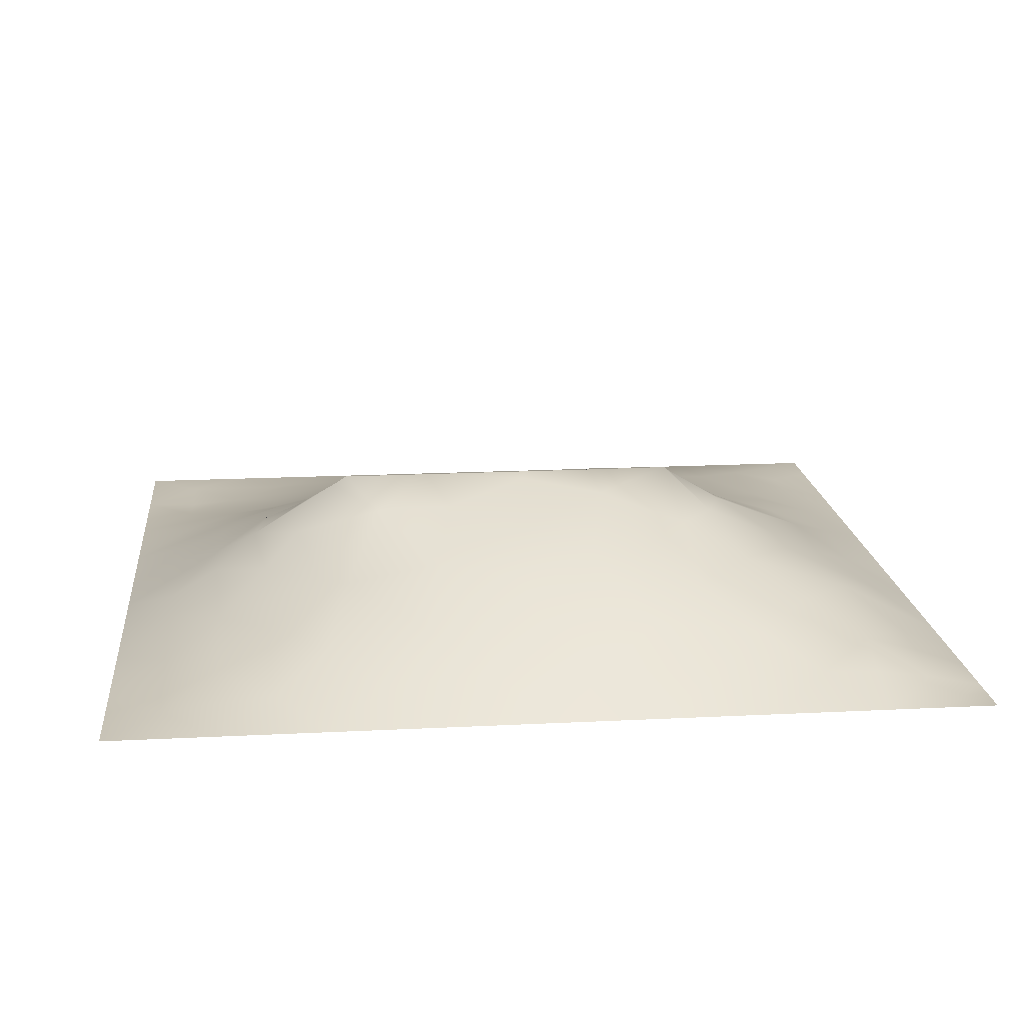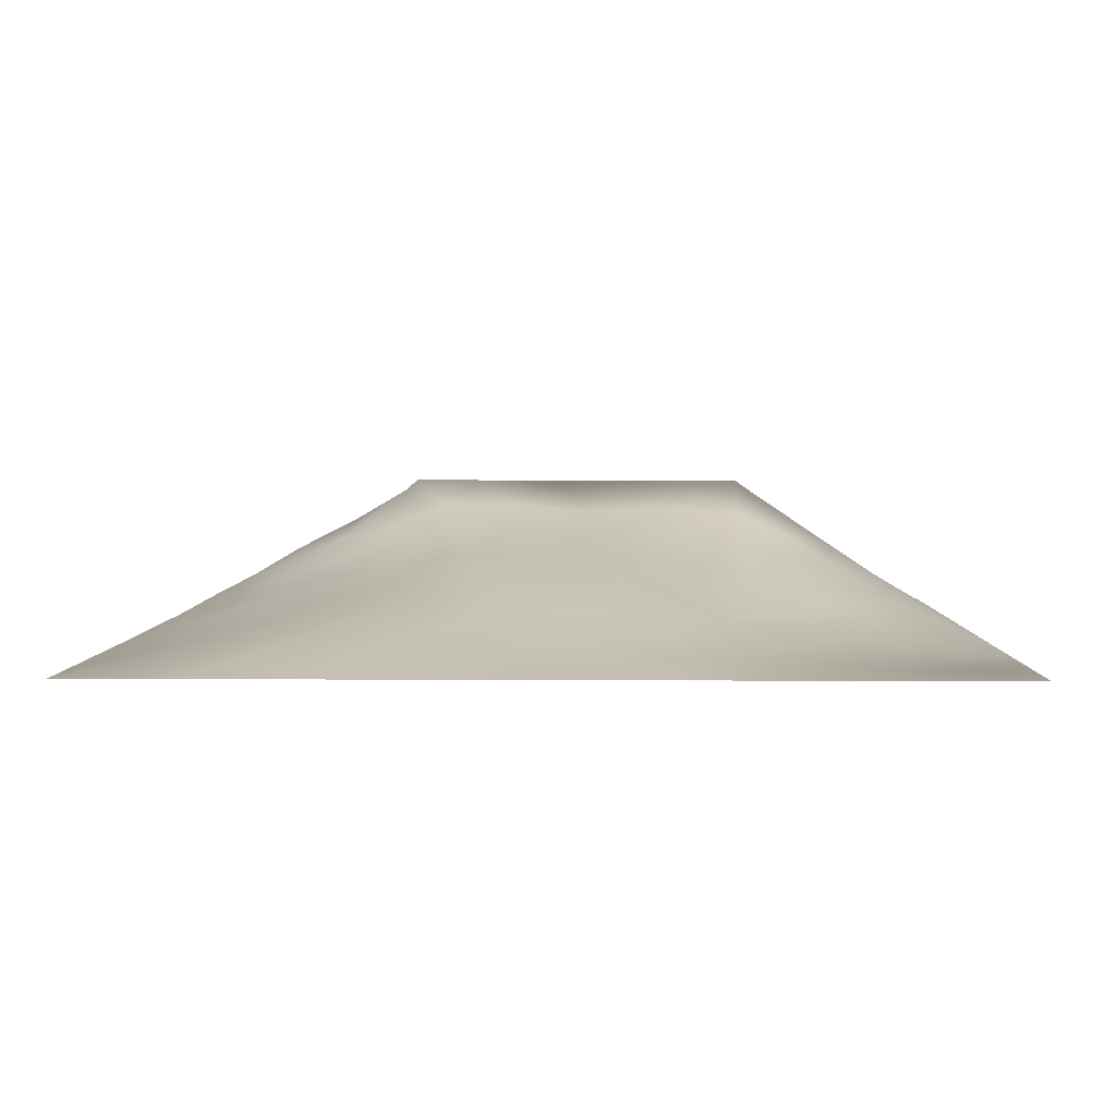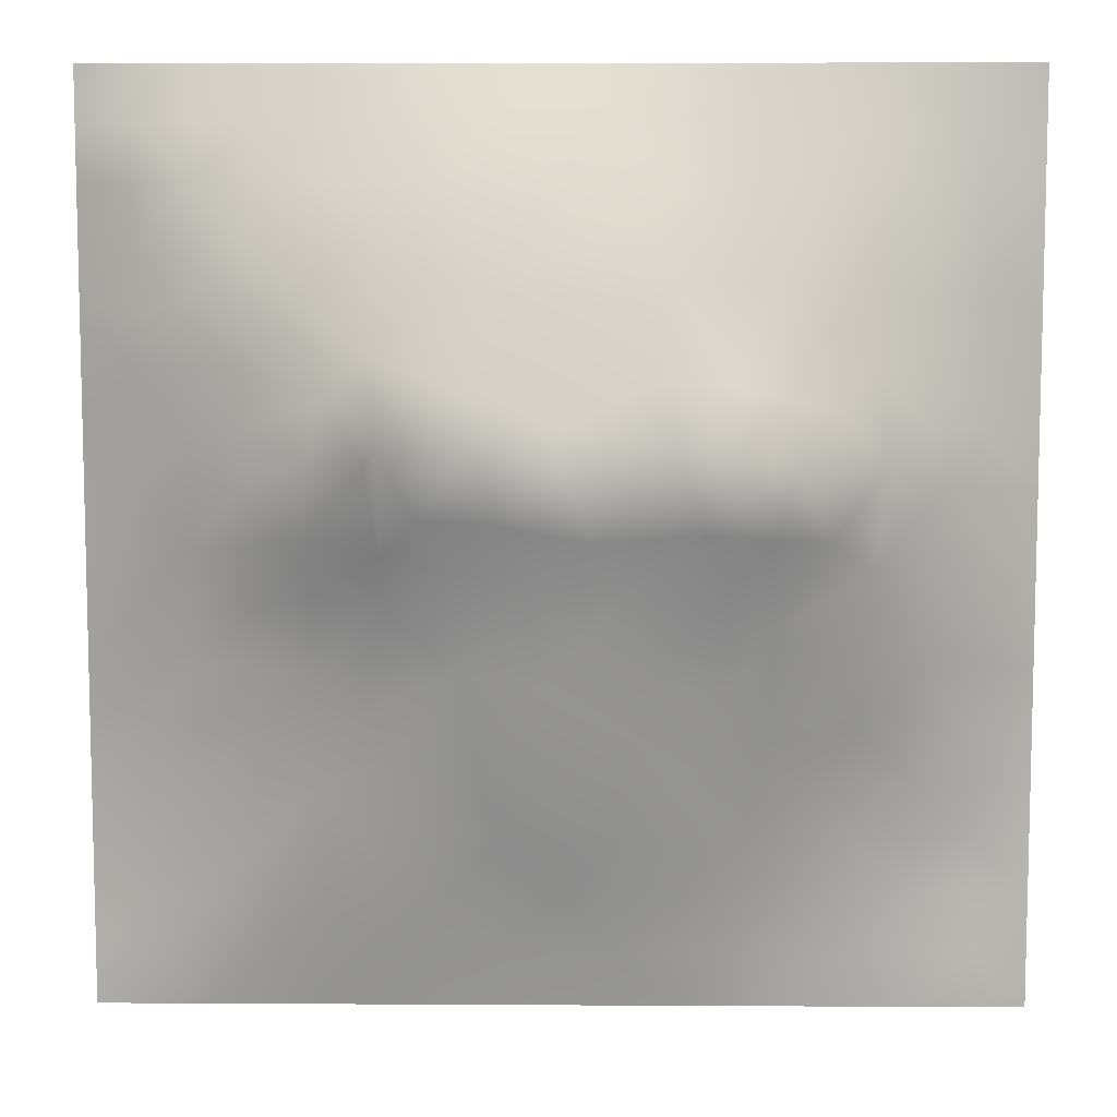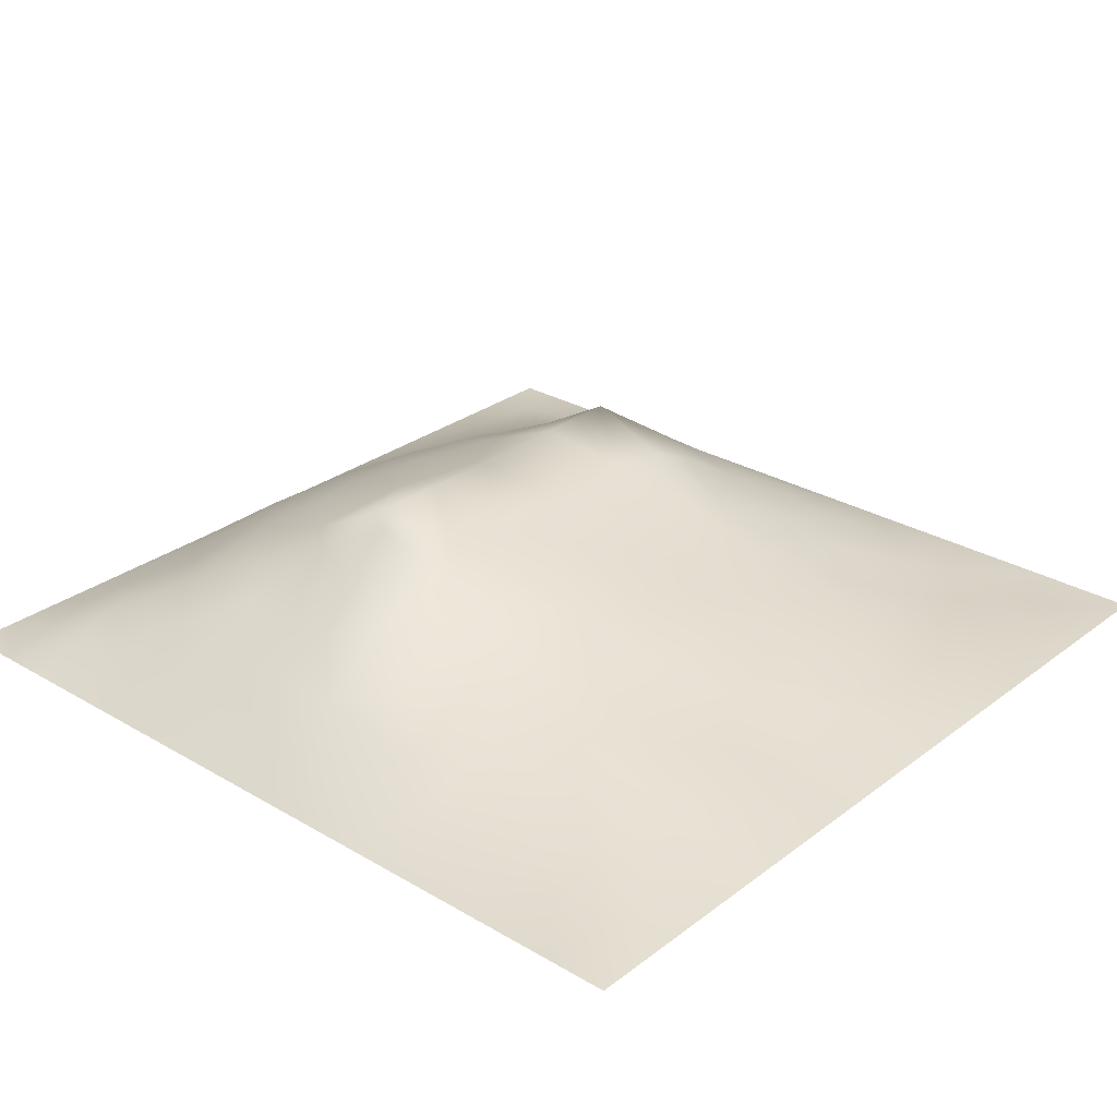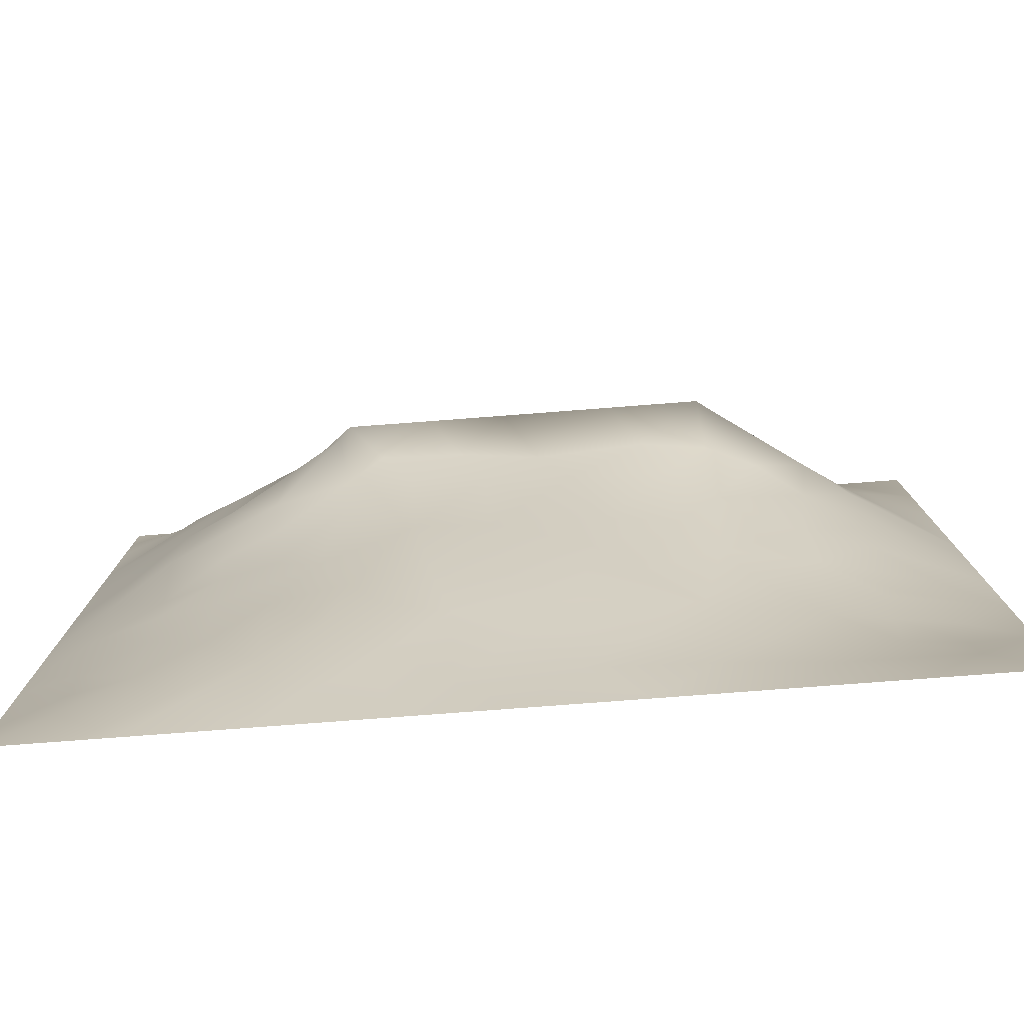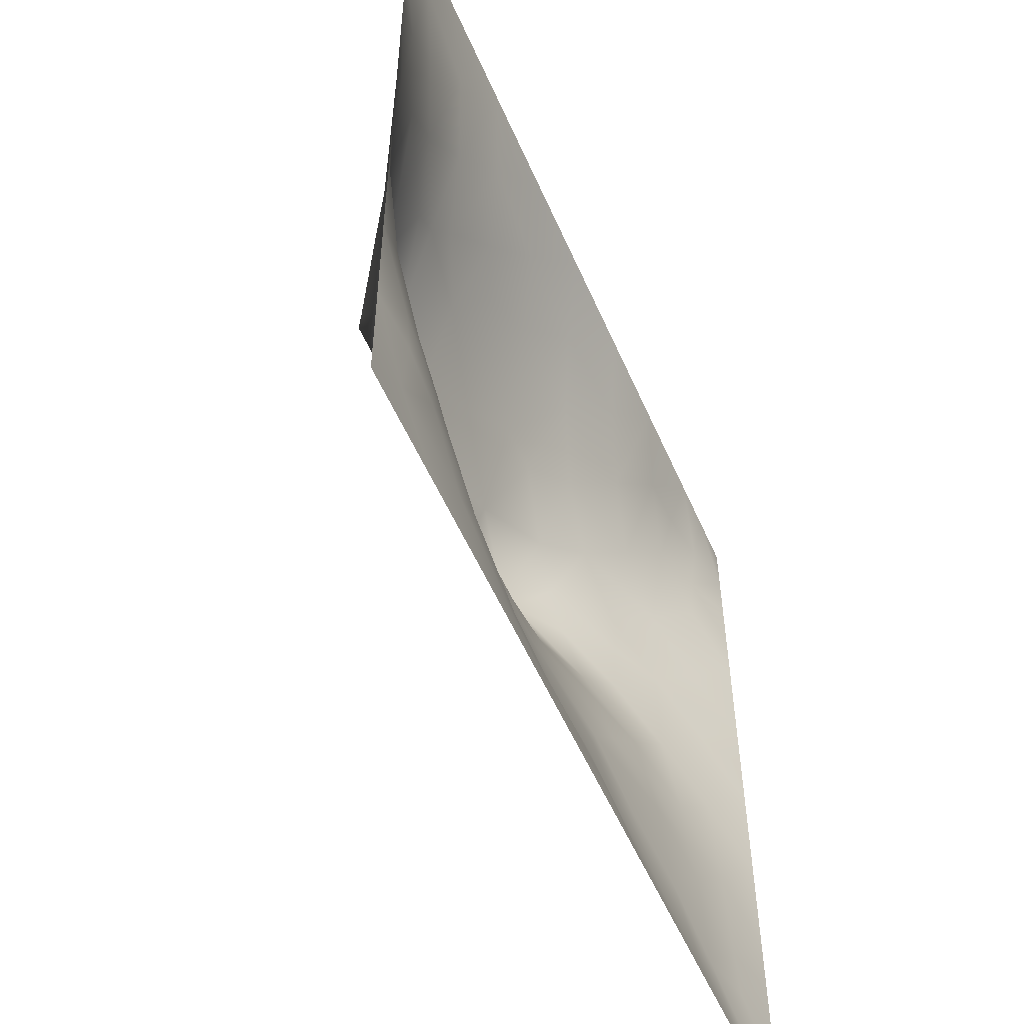
<metadata>
{"format":"obj","ext":"obj","renderer":"f3d","projection":"perspective","resolution":1024,"background":"white","views":[{"elev":17.3,"azim":174.2,"up":"+Z"},{"elev":3.7,"azim":1.3,"up":"+Z"},{"elev":8.4,"azim":0.9,"up":"+Y"},{"elev":28.3,"azim":-48.5,"up":"+Z"},{"elev":-79.3,"azim":4.3,"up":"+Y"},{"elev":-55.2,"azim":113.5,"up":"+Y"}]}
</metadata>
<code>
v -0 0 -0
v 1 0 -0
v -0 1 0
v 1 1 0
v 0.9369 0.1259 -0.001445
v -0 0.5 0
v 0.5 1 0
v 1 0.5 0
v 0.5 -0 0
v 0.2408 0.7588 0.103
v 0.7569 0.7551 0.09235
v 0.2482 0.2517 0.05839
v 0.7507 0.2534 0.04569
v 0.75 0 0
v 0.25 0 0
v 1 0.75 0
v 1 0.25 0
v 0.25 1 0
v 0.75 1 0
v 0 0.25 0
v 0 0.75 -0
v 0.3647 0.2226 0.05987
v 0.0595 0.8768 0.02227
v 0.2356 0.5198 0.1118
v 0.8126 0.2535 0.03213
v 0.8795 0.3769 0.04638
v 0.6247 0.1267 0.03089
v 0.8813 0.4397 0.05491
v 0.8741 0.1268 0.004209
v 0.3748 0.1265 0.03359
v 0.1242 0.1249 0.02391
v 0.4925 0.2536 0.07156
v 0.8843 0.6273 0.06511
v 0.1229 0.9404 0.02235
v 0.8764 0.8763 0.02808
v 0.3725 0.8839 0.07028
v 0.2481 0.606 0.1335
v 0.1204 0.8793 0.04036
v 0.1183 0.6281 0.0628
v 0.6262 0.8808 0.06317
v 0.1228 0.3777 0.04149
v 0.2496 0.1249 0.03319
v 0.878 0.751 0.04552
v 0.8751 0.2523 0.02163
v 0.2468 0.8795 0.05318
v 0.7516 0.878 0.04785
v 0.1244 0.2518 0.02912
v 0.1162 0.7542 0.06158
v 0.3087 0.6009 0.169
v 0.5836 0.3084 0.08374
v 0.0625 1 0
v 0.883 0.5024 0.06109
v 0.4327 0.7846 0.1246
v 0.2423 0.4606 0.09415
v 0 0.375 0
v 0.4998 0.8841 0.07294
v 0.5006 0.6352 0.1754
v 0.2473 0.3798 0.07498
v 0.1177 0.5025 0.06069
v 0.5216 0.4193 0.1154
v 0.6262 0.253 0.06523
v 0.4998 0.1268 0.03425
v 0.4969 0.6206 0.18
v 0 0.625 0
v 0.6485 0.5317 0.1494
v 0.4448 0.5395 0.152
v 0.625 1 0
v 0.875 1 0
v 0.125 1 0
v 0.375 1 0
v 1 0.375 0
v 0.5687 0.4668 0.1287
v 1 0.875 0
v 1 0.625 0
v 0.375 0 0
v 0.125 0 0
v 0.875 0 0
v 0.625 0 0
v 0.7493 0.1272 0.01875
v 0.4735 0.4849 0.1323
v 0.7745 0.5205 0.1178
v 0.06101 0.3136 0.02083
v 0.1825 0.4415 0.07164
v 0.186 0.3157 0.04965
v 0.05875 0.4388 0.0291
v 0.6875 0.9388 0.02642
v 0.6913 0.8191 0.08442
v 0.5626 0.9422 0.03634
v 0.05801 0.6891 0.03265
v 0.1765 0.6933 0.09311
v 0.0601 0.564 0.02898
v 0.186 0.9397 0.02386
v 0.1805 0.8188 0.06894
v 0.06092 0.9389 0.01349
v 0.3922 0.4922 0.1344
v 0.676 0.3623 0.09265
v 0.5074 0.7376 0.1438
v 0.3068 0.8231 0.09441
v 0.4369 0.9437 0.03909
v 0.9387 0.8127 0.01942
v 0.8157 0.815 0.05521
v 0.9374 0.9374 0.005562
v 0.8742 0.1897 0.01138
v 0.5765 0.8486 0.08679
v 0.9424 0.5012 0.03242
v 0.8355 0.5951 0.1013
v 0.8217 0.6908 0.08657
v 0.9416 0.6259 0.03138
v 0.3092 0.7105 0.1352
v 0.8175 0.7525 0.06861
v 0.8856 0.565 0.06788
v 0.1873 0.06228 0.01534
v 0.06194 0.06213 0.01103
v 0.1865 0.1883 0.03792
v 0.3125 0.06232 0.01886
v 0.3117 0.1884 0.05177
v 0.4374 0.06418 0.01401
v 0.8119 0.06368 0.004255
v 0.9372 0.06303 0.003298
v -0 0.9375 0
v 0.5947 0.6867 0.1577
v 0.5256 0.8156 0.1079
v 0.5628 0.1888 0.05542
v 0.6879 0.1894 0.04337
v 0.5623 0.06308 0.01762
v 0.9385 0.3137 0.01733
v 0.8147 0.3157 0.04797
v 0.9419 0.4386 0.03039
v 0.3115 0.9403 0.03039
v 0.7199 0.5254 0.1414
v 0.8119 0.1904 0.02108
v 0.8061 0.3751 0.06841
v 0.6871 0.0634 0.013
v 0.3989 0.3815 0.1037
v 0.9368 0.1887 0.003282
v 0.4373 0.1902 0.0516
v 0.06188 0.188 0.01503
v 0.3746 0.7813 0.1225
v 0.9402 0.688 0.02745
v 0.3205 0.4555 0.1151
v 0.05966 0.8141 0.02465
v 0.8127 0.9385 0.01957
v 0.1758 0.5663 0.09624
v 0.7807 0.6538 0.1203
v 0.6746 0.4733 0.1263
v 0.7195 0.6215 0.1801
v 0.3197 0.6198 0.1801
v 0.7241 0.7779 0.09358
v 0.3593 0.5462 0.1532
v 0.6198 0.6212 0.18
v 0.1843 0.3785 0.06134
v 0.2943 0.3359 0.0794
v 0.7363 0.6169 0.1682
v 0.7164 0.3036 0.06978
v 0.6822 0.6782 0.1521
v 0.3299 0.2798 0.06876
v 0.2688 0.6652 0.1364
v 0.5339 0.5225 0.1448
v 0.6162 0.7809 0.1159
v 0.5984 0.3722 0.09976
v 0.4146 0.6203 0.18
v 0.7208 0.4273 0.1023
v -0 0.0625 -0
v 0.1227 0.3144 0.03859
v 0.4178 0.2595 0.07367
v 0.06233 0.1251 0.01122
v 0.8227 0.4853 0.08721
v 0.4782 0.3672 0.1028
v 0.1789 0.6296 0.09115
v 0.4076 0.6724 0.165
v -0 0.875 -0
v 0 0.8125 -0
v 0.88 0.689 0.05466
v 1 0.5625 0
v 1 0.125 -0
v -0 0.5625 0
v 0.3201 0.506 0.1342
v 0 0.1875 0
f 1 113 163
f 127 126 26
f 140 152 134
f 166 163 113
f 84 152 58
f 166 178 163
f 166 137 178
f 112 114 31
f 147 49 177
f 42 114 112
f 31 166 113
f 116 115 30
f 31 137 166
f 134 156 165
f 128 8 105
f 76 113 1
f 127 44 126
f 15 112 76
f 177 54 140
f 75 115 15
f 116 12 42
f 136 30 117
f 125 133 27
f 22 30 136
f 114 42 12
f 32 165 136
f 22 136 165
f 156 152 12
f 156 116 22
f 177 149 147
f 116 30 22
f 54 58 140
f 42 115 116
f 156 12 116
f 164 151 41
f 66 158 63
f 140 134 95
f 156 22 165
f 134 165 168
f 41 151 83
f 128 71 8
f 26 128 28
f 60 160 72
f 168 165 32
f 80 134 168
f 134 152 156
f 157 169 37
f 95 134 80
f 138 53 36
f 131 79 29
f 49 24 177
f 118 29 79
f 84 58 151
f 77 2 119
f 77 119 118
f 119 29 118
f 24 59 83
f 83 58 54
f 135 17 44
f 83 151 58
f 41 85 82
f 82 137 47
f 113 76 31
f 84 12 152
f 25 44 127
f 112 31 76
f 164 47 84
f 164 84 151
f 82 164 41
f 82 47 164
f 126 44 17
f 20 137 82
f 20 178 137
f 55 20 82
f 37 24 49
f 120 51 3
f 115 75 30
f 141 38 23
f 119 175 5
f 45 98 36
f 34 92 69
f 48 89 90
f 92 18 69
f 34 94 38
f 23 38 94
f 109 157 147
f 161 147 149
f 121 97 57
f 56 53 122
f 98 138 36
f 129 45 36
f 109 98 10
f 105 174 111
f 93 38 48
f 92 45 18
f 36 99 129
f 129 70 18
f 129 18 45
f 34 38 92
f 70 129 99
f 94 69 51
f 94 34 69
f 120 94 51
f 23 120 171
f 172 23 171
f 48 141 21
f 39 90 89
f 23 94 120
f 172 141 23
f 21 141 172
f 39 169 90
f 84 114 12
f 48 90 10
f 48 38 141
f 93 48 10
f 108 111 174
f 177 140 95
f 149 177 95
f 117 30 75
f 143 39 59
f 89 48 21
f 55 82 85
f 64 89 21
f 47 114 84
f 6 91 176
f 135 44 103
f 5 175 135
f 59 91 85
f 5 103 29
f 6 85 91
f 6 55 85
f 24 83 54
f 59 39 91
f 24 143 59
f 143 169 39
f 24 54 177
f 66 161 149
f 157 37 49
f 157 90 169
f 157 49 147
f 66 63 161
f 170 138 109
f 37 169 143
f 37 143 24
f 170 109 147
f 157 10 90
f 109 138 98
f 109 10 157
f 57 161 63
f 170 53 138
f 153 155 146
f 57 170 161
f 161 170 147
f 66 149 95
f 66 95 80
f 66 80 158
f 154 132 162
f 50 168 32
f 121 57 150
f 122 159 104
f 88 99 56
f 33 106 111
f 150 63 158
f 65 146 150
f 97 170 57
f 57 63 150
f 159 121 155
f 97 53 170
f 155 121 150
f 148 87 159
f 146 155 150
f 11 155 144
f 65 150 158
f 130 146 65
f 106 153 81
f 144 155 153
f 60 72 80
f 72 145 65
f 154 162 96
f 130 153 146
f 167 106 81
f 81 153 130
f 111 52 105
f 107 106 33
f 78 125 9
f 38 93 92
f 112 15 42
f 108 33 111
f 167 111 106
f 115 42 15
f 107 33 173
f 139 108 74
f 173 108 139
f 43 173 139
f 43 110 107
f 43 107 173
f 173 33 108
f 11 144 107
f 11 107 110
f 144 153 106
f 144 106 107
f 101 11 110
f 148 101 46
f 142 101 35
f 88 56 104
f 159 97 121
f 43 101 110
f 16 139 74
f 100 43 139
f 28 128 52
f 105 52 128
f 131 103 25
f 16 100 139
f 102 35 100
f 68 142 102
f 91 39 64
f 142 35 102
f 64 39 89
f 46 101 142
f 44 25 103
f 88 40 86
f 56 36 53
f 87 40 159
f 148 159 155
f 148 46 87
f 148 155 11
f 148 11 101
f 56 122 104
f 104 159 40
f 122 53 97
f 122 97 159
f 88 104 40
f 56 99 36
f 67 88 86
f 7 99 88
f 7 70 99
f 67 7 88
f 19 67 86
f 68 19 142
f 73 102 100
f 4 68 102
f 73 4 102
f 16 73 100
f 145 162 130
f 137 31 47
f 45 92 93
f 101 43 35
f 174 74 108
f 8 174 105
f 118 133 14
f 131 25 13
f 103 131 29
f 135 175 17
f 10 98 93
f 45 93 98
f 114 47 31
f 26 71 128
f 167 28 52
f 162 132 167
f 132 127 26
f 140 58 152
f 126 17 71
f 126 71 26
f 132 26 28
f 119 2 175
f 96 50 61
f 100 35 43
f 13 25 127
f 46 86 87
f 13 124 131
f 123 50 32
f 167 132 28
f 162 81 130
f 167 52 111
f 162 167 81
f 145 130 65
f 124 154 61
f 72 65 158
f 96 145 160
f 72 158 80
f 72 160 145
f 60 80 168
f 60 168 160
f 125 27 62
f 77 118 14
f 50 160 168
f 62 27 123
f 79 131 124
f 154 96 61
f 96 162 145
f 96 160 50
f 154 13 127
f 154 127 132
f 40 87 86
f 124 13 154
f 125 62 117
f 61 123 124
f 123 61 50
f 123 32 136
f 62 123 136
f 62 136 117
f 9 117 75
f 9 125 117
f 78 133 125
f 14 133 78
f 5 135 103
f 124 27 79
f 85 41 59
f 27 124 123
f 79 133 118
f 83 59 41
f 133 79 27
f 119 5 29
f 176 91 64
f 142 19 46
f 86 46 19

</code>
